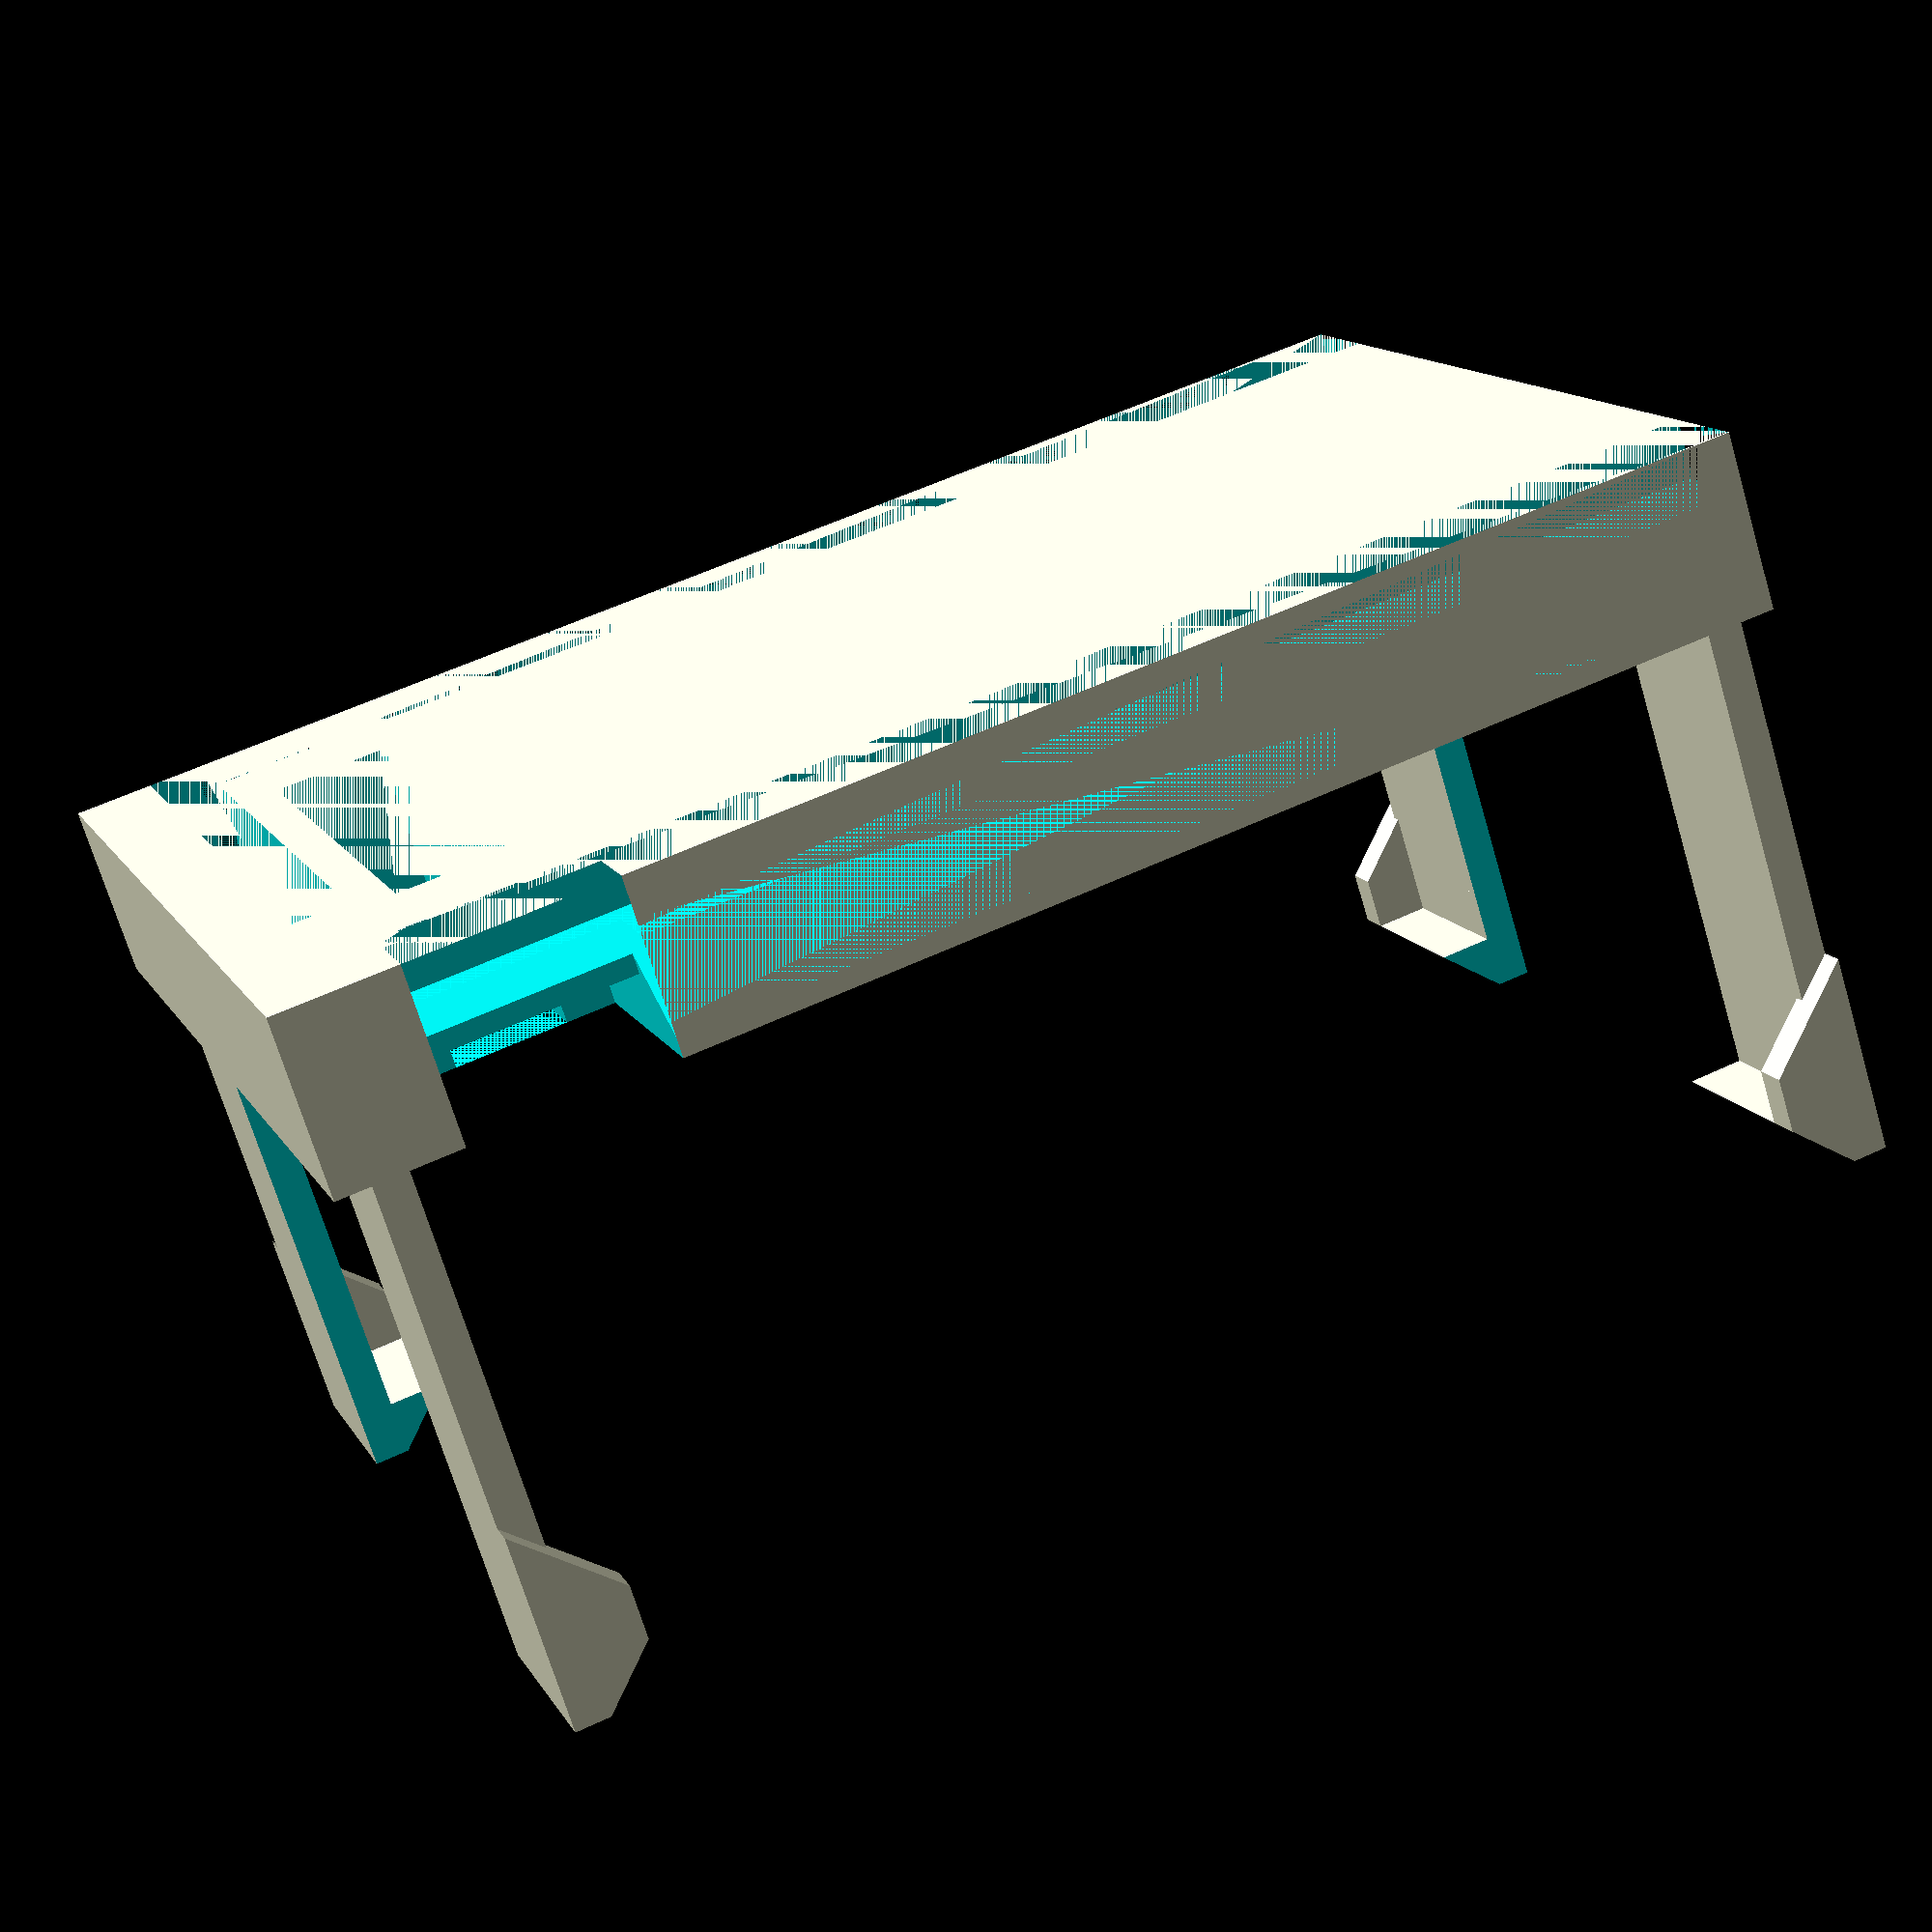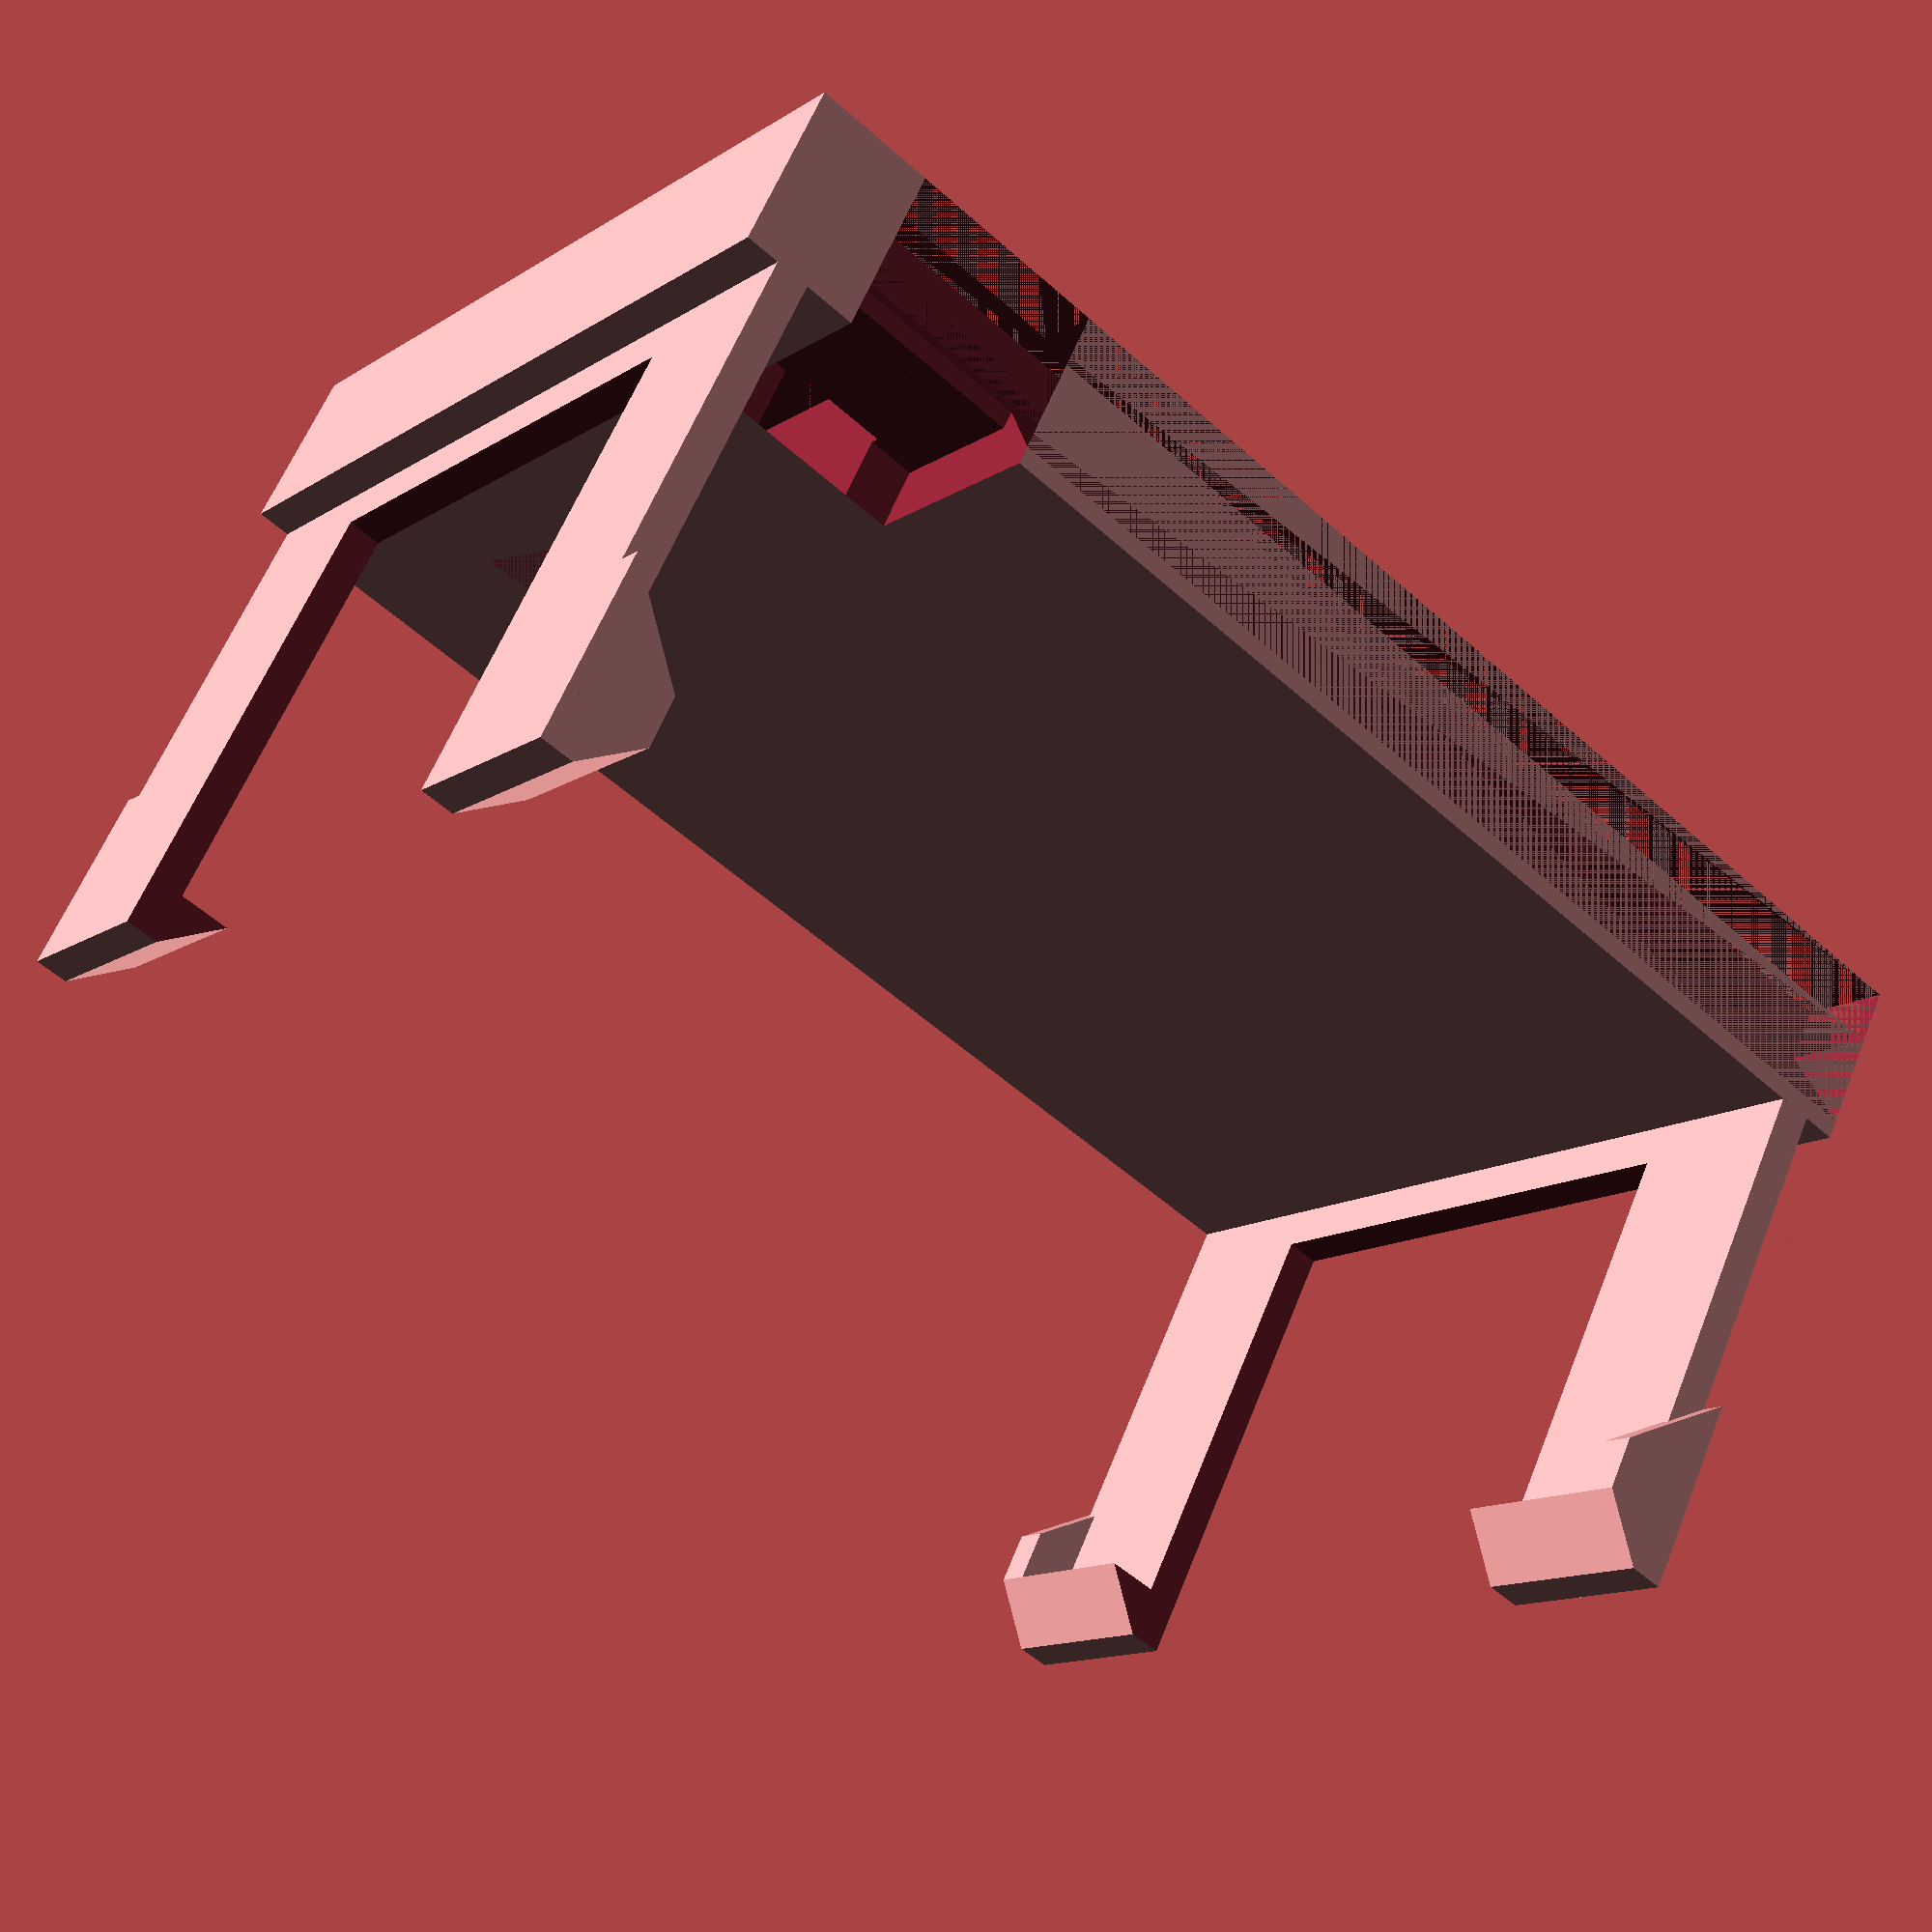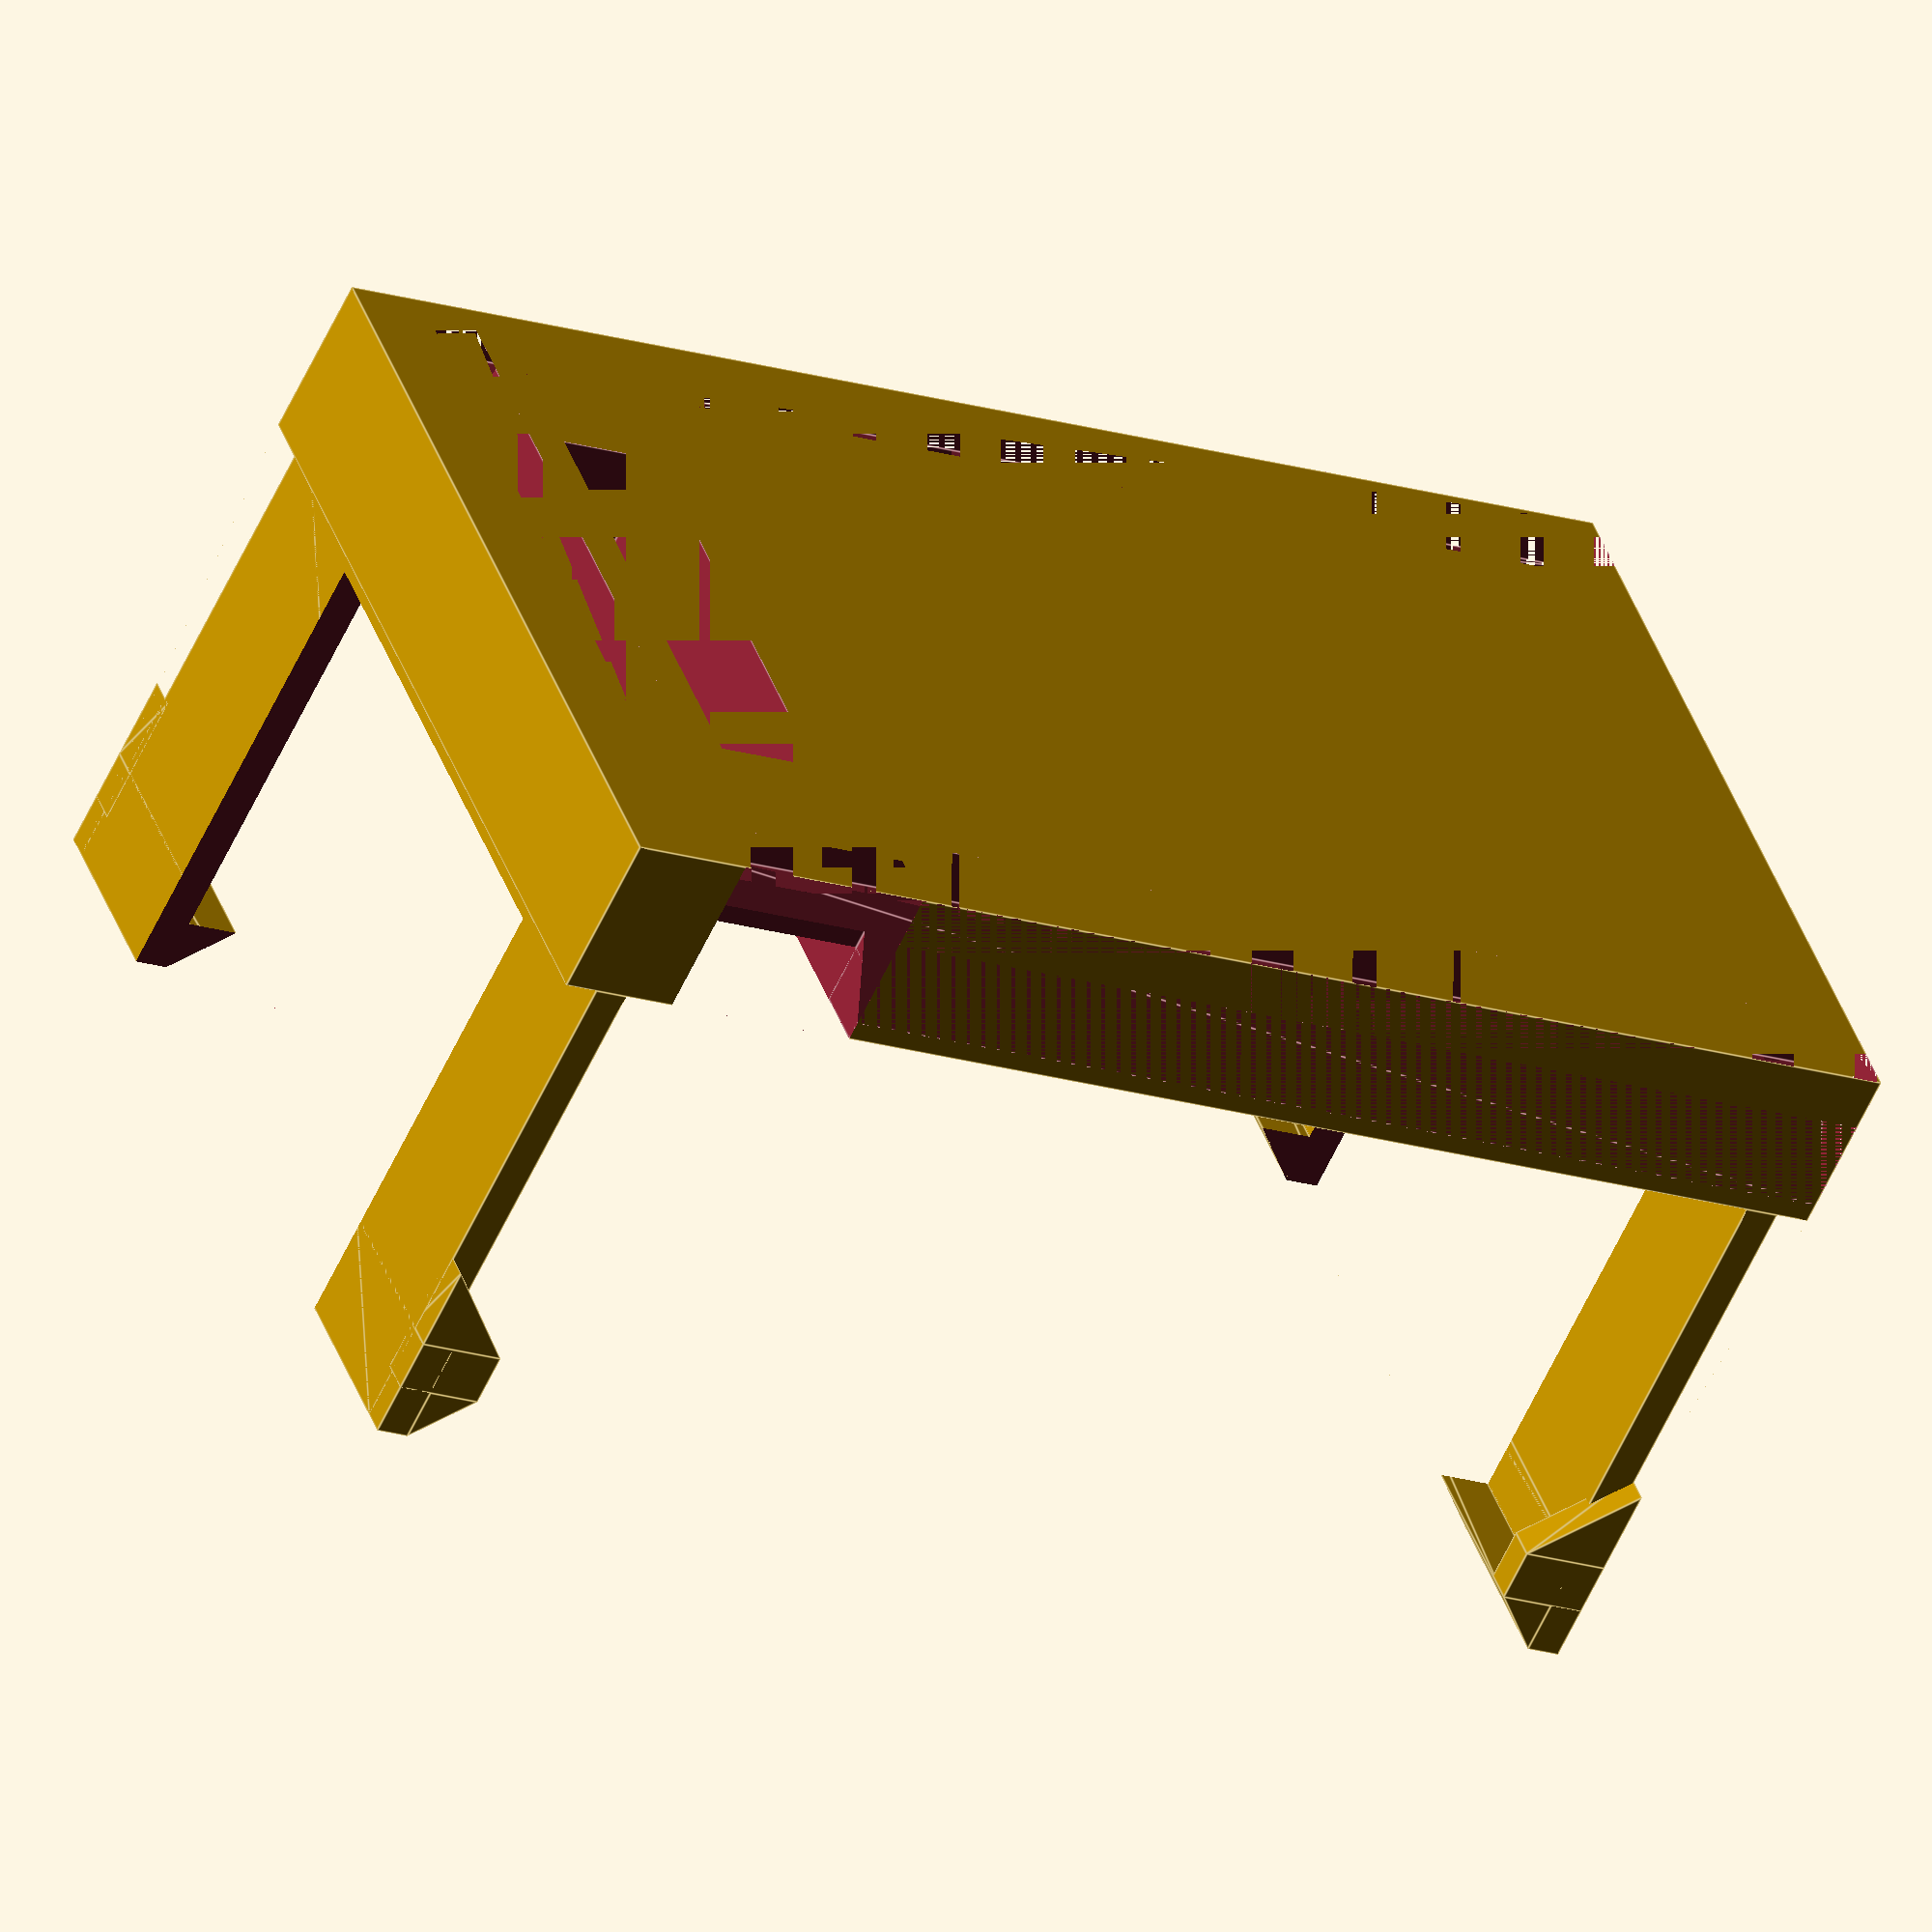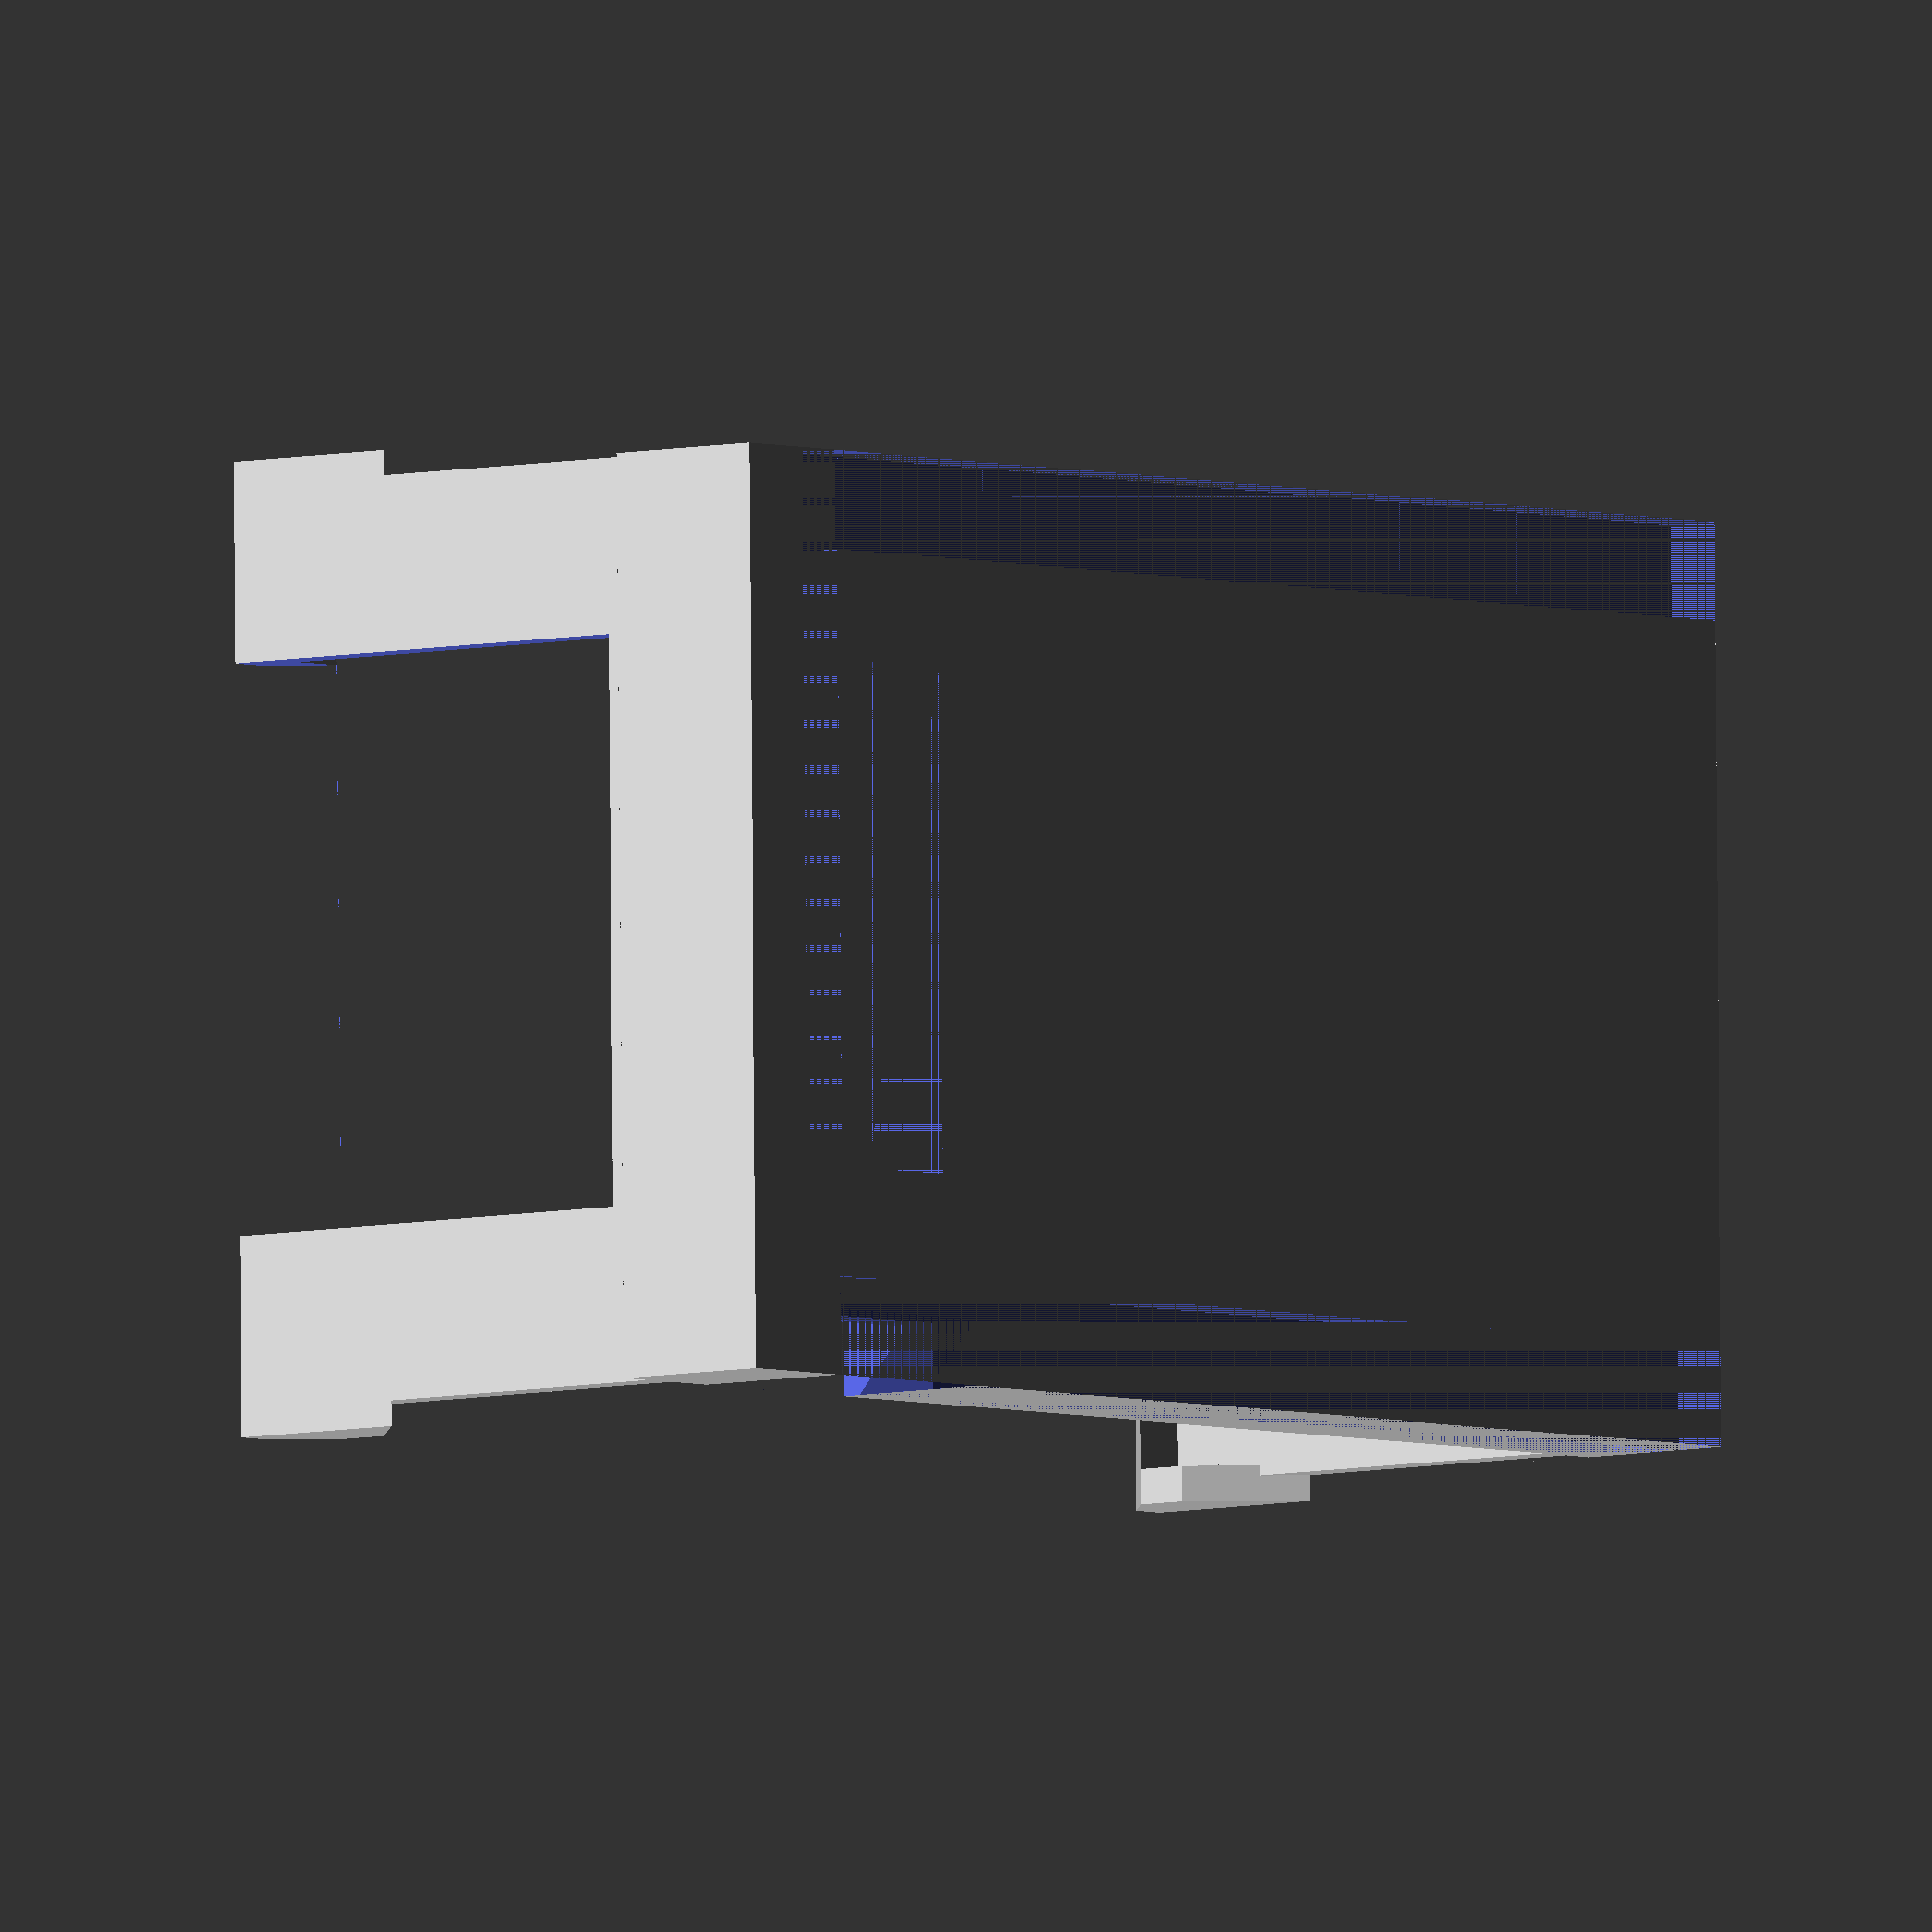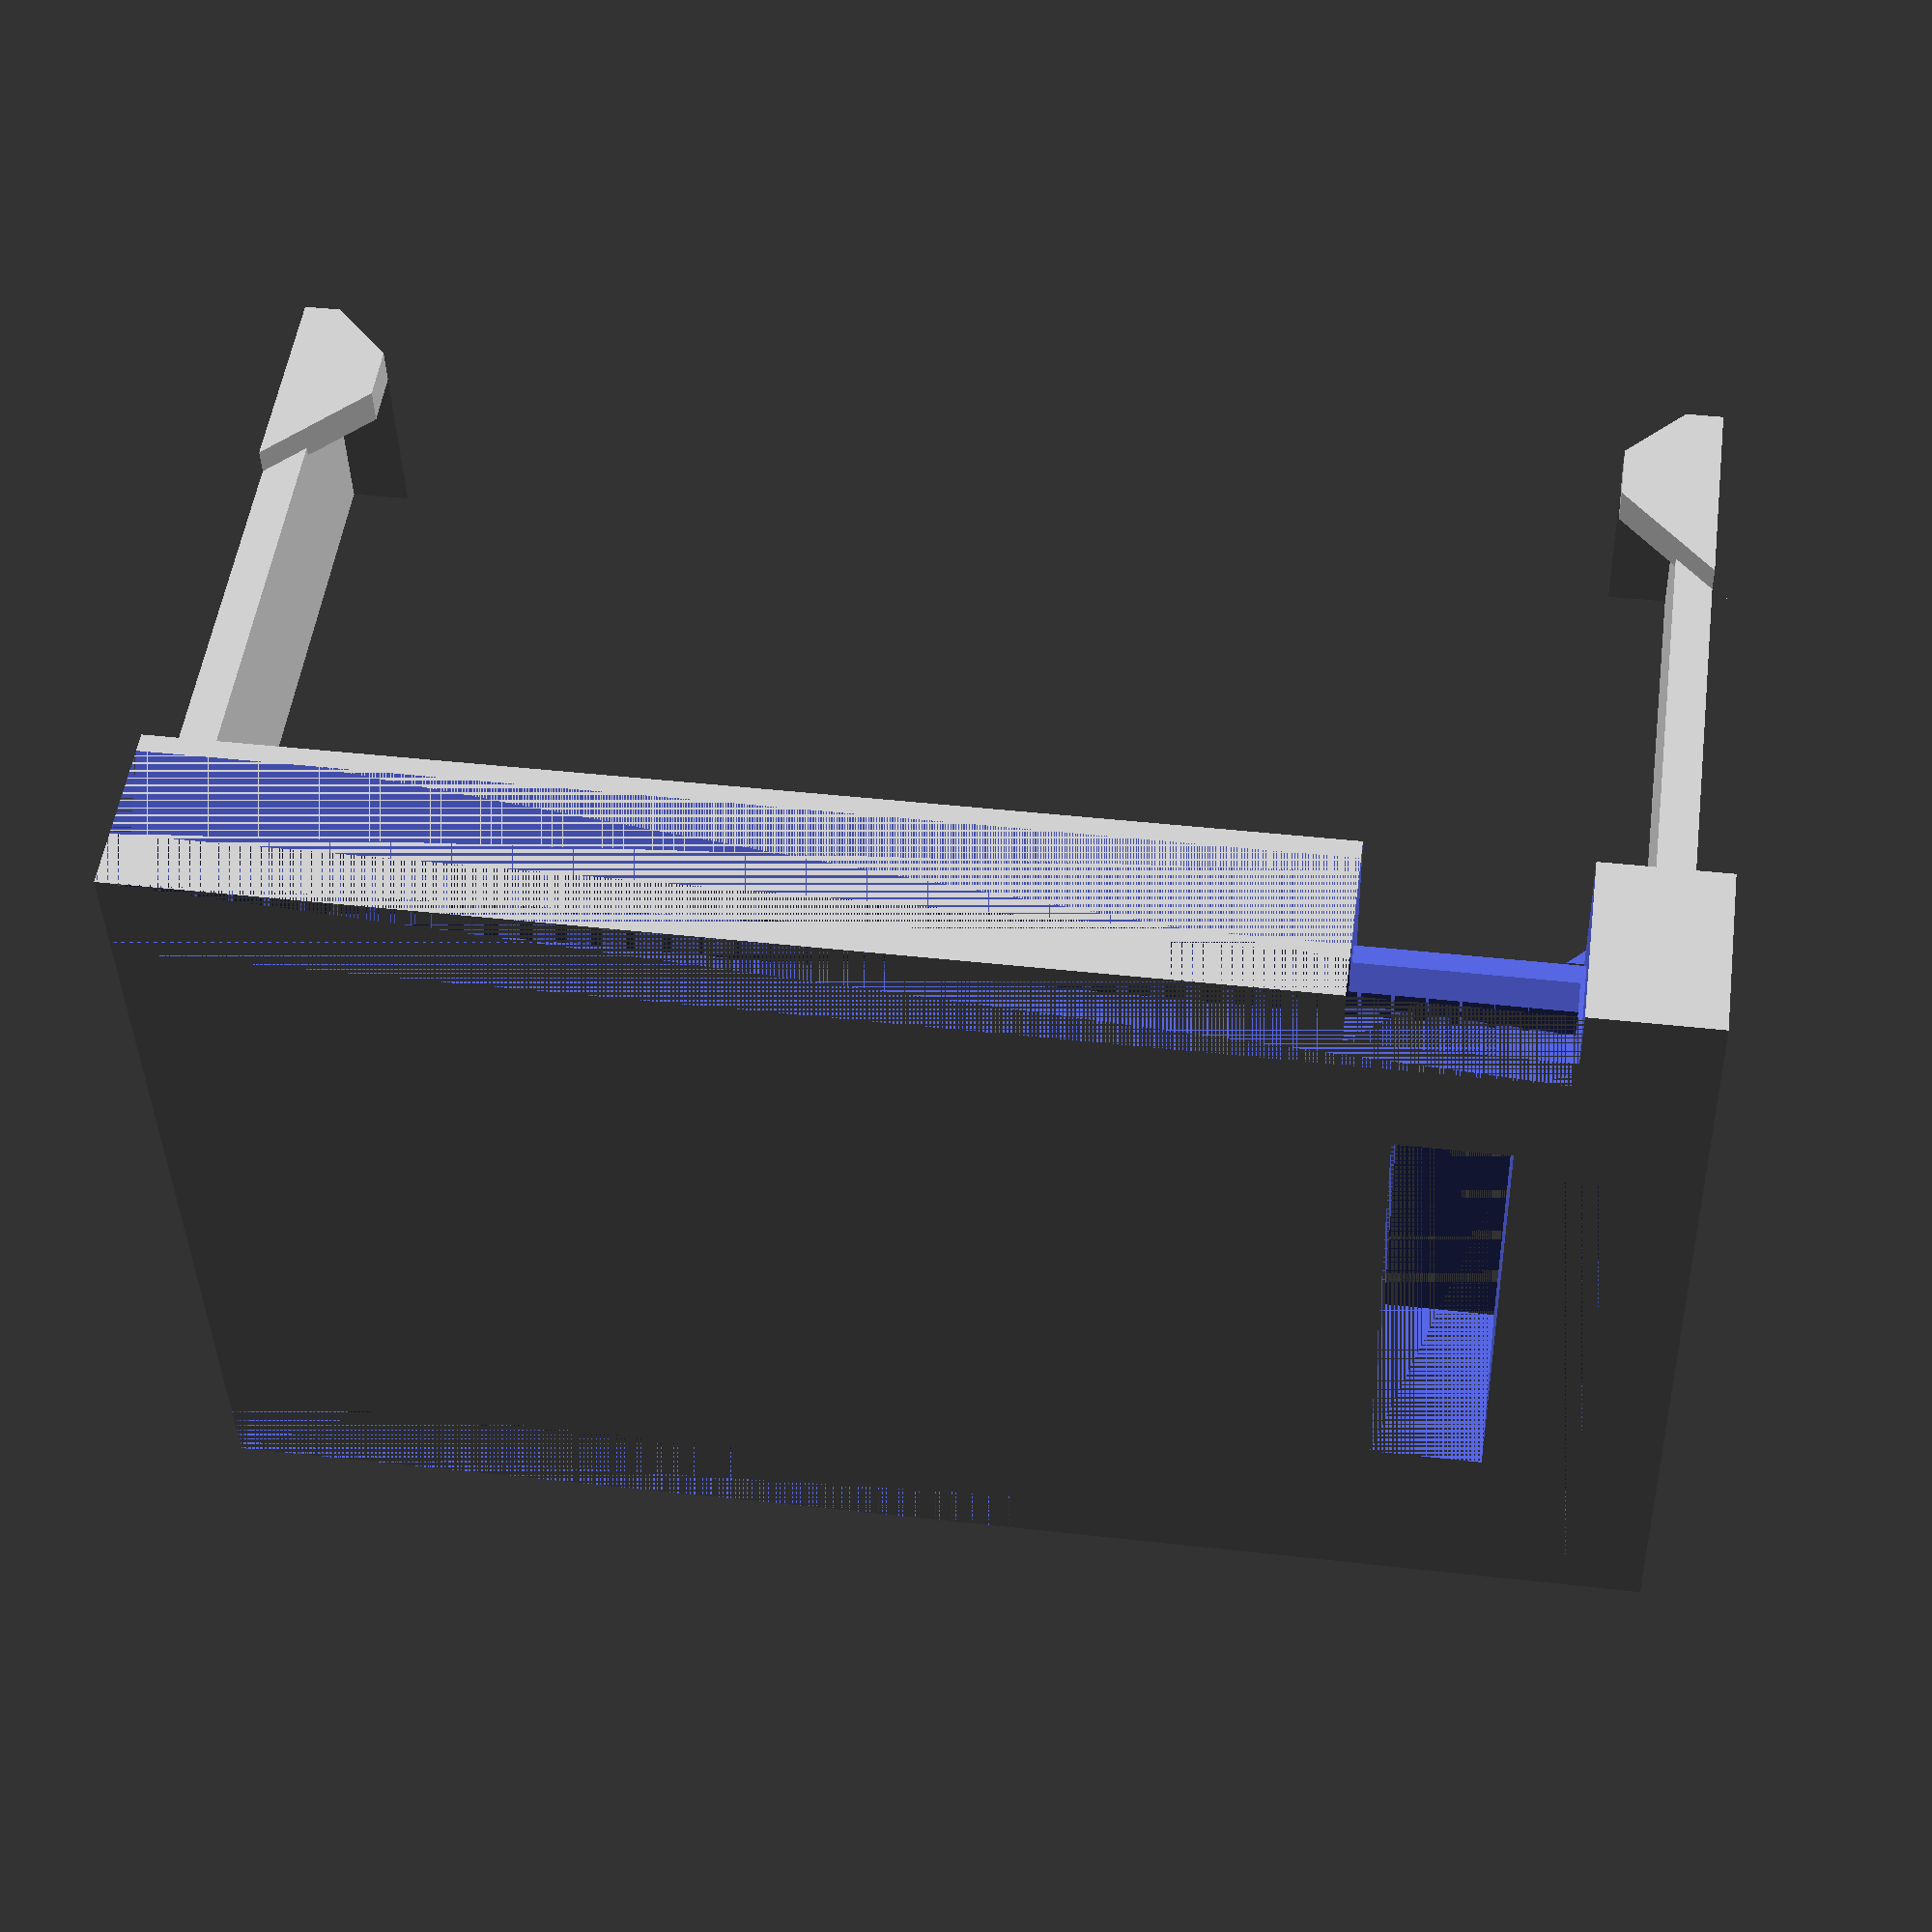
<openscad>
/*
Generic Action Camera Adapter for 3DR Solo
Copyright (C) 2016 - 2017  Hugh Eaves

This program is free software: you can redistribute it and/or modify
it under the terms of the GNU General Public License as published by
the Free Software Foundation, either version 3 of the License, or
(at your option) any later version.

This program is distributed in the hope that it will be useful,
but WITHOUT ANY WARRANTY; without even the implied warranty of
MERCHANTABILITY or FITNESS FOR A PARTICULAR PURPOSE.  See the
GNU General Public License for more details.

You should have received a copy of the GNU General Public License
along with this program.  If not, see <http://www.gnu.org/licenses/>.
*/

/************************************************
 * PART SELECTION
 ************************************************/
 
// Select the part you would like to display
part = "adapter"; // [adapter:Adapter,retaining_clip:Retaining clip,back_weight:Back Weight,side_weight:Side Weight]


/********************
 * MAIN PARAMETERS *
 ********************/

// No-name SJ4000 clone
// camera_length = 59.8;
// camera_width = 40.8;
// camera_height = 25.6;

// The values below are for the GitUp Git2P

/* [Adapter Parameters] */
// Length of camera body (side to side)
camera_length = 59.4; // [57:62]
// Width of camera body (top to bottom)
camera_width = 41.1;  // [38:42]
// Height of camera body (front to back)
camera_height = 19.6;  // [15:40]

// Retaining clip size (length of clip "overhang")
retaining_clip_depth = 2.5; // [1:5]

/* [Back Weight Parameters] */
// The length of the counterbalance weight on the back of the camera. Larger values make it heavier.
back_weight_length = 29; // [10:40]

// The offset of the weight on the back of the gimbal. Values greater than zero move the weight to the outer side of the gimbal
back_weight_offset = 0; // [0:20]

/* [Side Weight Parameters] */
// The thickness of the side weight, thicker is heavier
side_weight_thickness = 4; // [4:8]

// The length of the side weight, longer is heavier
side_weight_length = 10; // [9:17]

/********************
 * OTHER PARAMETERS *
 ********************/
/* [Hidden] */

/* How much to shift the camera to the right to avoid the curved protrusion from the pitch motor housing */
camera_offset = 3.2;

/* Dimensions of the base of the camera adapter, so that it is a nice snug fit inside the 3DR gimbal mount */
base_height = 8;  // (thickness) thick enough to clear the GoPro plug in the back
base_width  = 42;
base_length = 60;

/* Dimensions of the small bracket that holds the camera adapter to the gimbal mount */
bracket_width = 9;
bracket_depth = 9.5;
bracket_thickness = 3;
bracket_radius = 2;

/* Typical values for M2 cap-head screws */
screw_thread_diameter = 2.5;
screw_head_diameter = 5;
screw_head_height = 3;

/* Dimensions of the "stud" that the 3DR balancing weights attach to */
stud_height = 2.5;
stud_diameter = 6.4;
stud_hole_diameter = 2;

bottom_lip_width = 4.5;
bottom_lip_height = 2.6;

// cutout for GoPro plug
plug_thickness = 5;
plug_width = 23;
plug_offset = 55.5 - (plug_thickness / 2);

// cutout for right side wall of "gimbal bracket"
side_wall_length = 31;
side_wall_height = 6.4;
side_wall_width = 2.4;
side_wall_offset = 59.8;

// height of hook on bottom left of "gimbal bracket"
hook_width = 17.6;
hook_height = 2.5; // distance from bottom
hook_length = 4;
hook_thickness = 1;

// width of protrusion on front of "pitch motor"
motor_protrusion_width = 20;

// thickness / length of camera retaining clips
clip_thickness = 1.6;
right_clip_opening_width =  26;
// left_clip_opening_width = motor_protrusion_width;
left_clip_opening_width = right_clip_opening_width;

x_midpoint = base_width / 2;
main_length = camera_length + camera_offset * 2;
camera_gap = (base_width - camera_width) / 2;

camera_height_adjustment = 0;

module lip_cutout() {
cube([bottom_lip_width, base_length, bottom_lip_height]);
  translate([0,0,bottom_lip_height])
  mirror([1,-1,0])
  wedge(base_length, bottom_lip_width, bottom_lip_width, false, false);
}


module side_wall_cutout() {
   translate ([0, side_wall_offset, 0]) {
      cutout_base_height = side_wall_height - (side_wall_width / 2);
      cube([side_wall_length, side_wall_width, cutout_base_height ]);
        translate([0,0,cutout_base_height ])
        prism (side_wall_length, side_wall_width, side_wall_width / 2);
    }
}

module hook_cutout() {
  translate ([x_midpoint - hook_width/2 ,0,hook_height]) {
    cube([hook_width,hook_length,hook_thickness]);
    translate([0,0,hook_thickness])
      wedge (hook_width, hook_length, hook_length, false); 
  }
}

module bracket_cutout() {
  bracket_clearance = 0.4;
  adj_bracket_width = bracket_width + bracket_clearance;
  adj_bracket_depth = bracket_depth + bracket_clearance;
  translate([base_width - bracket_depth, base_length + bracket_clearance / 2 - adj_bracket_width, 0]) {
    translate([-bracket_clearance,0,base_height - bracket_thickness])
      cube([adj_bracket_depth,adj_bracket_width,bracket_thickness + 5]);
    translate([bracket_depth - bracket_thickness,0,0])
      cube([bracket_depth,adj_bracket_width,base_height]);
  }

}

module clip_corner(length) {
    
  cube([clip_thickness, length + clip_thickness, length]);
    wedge(clip_thickness, length + clip_thickness, length + clip_thickness, false, true);
      
}


module clip(length) {
  cube([base_width,clip_thickness,camera_height]);
  translate([-clip_thickness + camera_gap,0,camera_height])
  cube([camera_width+clip_thickness*2,clip_thickness,length * 2 + camera_height_adjustment]);
  translate ([-clip_thickness + camera_gap, clip_thickness, camera_height + camera_height_adjustment])
    mirror([0,1,-1])
      prism(camera_width+clip_thickness*2,length*2,length);
 //   cube([camera_width+clip_thickness*2, length + clip_thickness, clip_thickness ]);
  wedge(base_width,camera_offset - clip_thickness,camera_height+ length * 2 + camera_height_adjustment, true, false);
  translate([0,0,camera_height + retaining_clip_depth + camera_height_adjustment - length]) {
  translate([-clip_thickness + camera_gap,0,0]) clip_corner(length);
  translate([base_width - camera_gap,0,0]) clip_corner(length);
  }
}

module left_clip() {
  translate ([0,camera_offset - clip_thickness,base_height]) {
    difference() {
      clip(retaining_clip_depth);
      translate ([x_midpoint - left_clip_opening_width / 2,-clip_thickness,2])
        cube([left_clip_opening_width,retaining_clip_depth + clip_thickness * 2,camera_height+retaining_clip_depth*2]);
    }
  }
}

module right_clip() {
  translate ([0,camera_length + camera_offset + clip_thickness,base_height]) {
    mirror ([0,1,0]) difference() {
      clip(retaining_clip_depth);
      translate ([x_midpoint - right_clip_opening_width / 2,-clip_thickness,2])
        cube([right_clip_opening_width,retaining_clip_depth + clip_thickness * 2,camera_height+retaining_clip_depth*2]);
    }
  }
}
     
module prism(x, y, z, upside_down){
  translate([0,y/2,0]) {
  wedge(x, y/2, z, true, upside_down);
  wedge(x, y/2, z, false, upside_down);
  }
}

module wedge(x, y, z, reverse, upside_down){
  ly = reverse ? -y : y;
  lz = upside_down ? -z : z;
  polyhedron(
    points=[[0,0,0], [x,0,0], [x,ly,0], [0,ly,0], [0,0,lz], [x,0,lz]],
    faces=[[0,1,2,3],[5,4,3,2],[0,4,5,1],[0,3,4],[5,2,1]]
  );
}

module weight_stud() {
  difference() {
    cylinder(d=stud_diameter - 0.4, h=stud_height, $fn=32);
    cylinder(d=stud_hole_diameter, h=stud_height, $fn=16);
  }
}


/********************************************
 * Top level function to render the adapter
 ********************************************/
module adapter() {

  difference () {
    union() {
    cube([base_width, main_length, base_height]);
 
//        translate([0,0,base_height]) {
//    cube([(base_width - camera_width), main_length, 1]);
//    translate([camera_width , 0,0])
//      cube([(base_width - camera_width), main_length, 1]);
//  }

    }
    
    lip_cutout();
    
    translate([base_width,0,0]) mirror([-1,0,0])lip_cutout();
    
    side_wall_cutout();

    translate ([x_midpoint - plug_width/2, plug_offset ,0])
      cube([plug_width, plug_thickness, base_height]);

    hook_cutout();
    
    bracket_cutout();
  }
  
  left_clip();
  right_clip();
  
}

/********************************************
 * Top level function to render the retaining clip
 ********************************************/
module retaining_clip() {
  bracket_inside_height = 11.4 + base_height - bracket_thickness;

  difference() {
    union() { 
      hull() { 
        cube([bracket_width, bracket_thickness, bracket_depth + bracket_thickness - bracket_radius]);
        cube([1, bracket_thickness, bracket_depth + bracket_thickness]);
        translate([bracket_width - bracket_radius,0,bracket_depth + bracket_thickness - bracket_radius])
          mirror ([0,-1,1]) cylinder(r = bracket_radius, h = bracket_thickness, $fn=16);
      }    
      translate([0, bracket_inside_height + bracket_thickness, 0]) 
        cube([bracket_width, bracket_thickness, bracket_depth + bracket_thickness]);
      translate([0, bracket_thickness, 0]) 
        cube([bracket_width, bracket_inside_height, bracket_thickness * 2]);
    }
    
    translate([bracket_width - 3,bracket_thickness,bracket_thickness - 0.2])
    cube([2,bracket_inside_height,bracket_depth]);
    translate ([bracket_width - 3.6,0,bracket_depth + bracket_thickness - 2.8])
      mirror ([0,-1,1]) {
        translate([0,0,-bracket_thickness/2])
          cylinder(d = 4, h = bracket_thickness, $fn=16);
        translate([0,0,bracket_thickness / 2])
          cylinder(d = 2, h = bracket_thickness, $fn=16);
    }
  }
}

/********************************************
 * Top level function to render the back / counterbalance weight
 ********************************************/
module back_weight() {
  thickness = 2;
  length = 57.8;
  width = 34;
  weight_thickness = 100;
  
  rotate([90,0,0])
  intersection() {
    difference() {
      union() {
        cube([length, width, thickness]);
        translate([back_weight_offset, 0, -weight_thickness])
          cube([back_weight_length, width, weight_thickness]);
        translate([12, 0, thickness])
          cube([3, width, 3.4]);
        translate([33.6, 0, thickness])
          cube([3, width, 4]);
        translate([54.8, 0, thickness])
          cube([3, width, 4]); 
        
       translate([36, 0, 0]) {
        translate([4.5, 18, -2])
          cylinder(d = 5, h = 2);
        translate([16.5, 6.75, -2])
          cylinder(d = 5, h = 2);
        translate([13.5, 27, -2])
          cylinder(d = 5, h = 2);
       }

      }
      translate([36, 0, 0]) {
        translate([4.5, 18, -90])
          cylinder(d = screw_thread_diameter, h = 100);
        translate([16.5, 6.75, -90])
          cylinder(d = screw_thread_diameter, h = 100);
        translate([13.5, 27, -90])
          cylinder(d = screw_thread_diameter, h = 100);
      } 

    }
    mirror([-1, 0, 1])
      translate([26, width / 2, 0]) {
        cylinder(d = 77, h = 14, $fn = 64);
        translate([0, 0, 14])
          cylinder(d = 70, h = 16, $fn = 64);
        translate([0, 0, 30])
          cylinder(d = 77, h = 100, $fn = 64);
      }
  }
}

module curve_cutout(beam_curve_diameter, beam_thickness) {
  difference() {
    cylinder(d = beam_curve_diameter, h = 100, $fn = 64);
    cylinder(d = beam_curve_diameter - (beam_thickness * 2), h = 100, $fn = 64);
  }
}

/********************************************
 * Top level function to render the side weight
 ********************************************/
module side_weight() {
  
  side_weight_width = 2;

  beam_curve_diameter = 34;
  beam_thickness = 1.2;
  beam_height = 4;
  beam_width = 5.7;
  beam_length = beam_curve_diameter / 2;

  bracket_length = beam_length;
  bracket_width = beam_width + side_weight_width + beam_thickness;
  bracket_height = beam_height + side_weight_thickness;
  bracket_depth = 3;
  
  difference() {
    union() {
      difference() {
            cube([bracket_length, bracket_width, bracket_height]);
        
        translate([0, beam_curve_diameter / 2 + side_weight_width, side_weight_thickness])
          curve_cutout(beam_curve_diameter, beam_thickness);
        
        translate([bracket_length - screw_head_diameter / 2- 1,bracket_width / 2 - 1, 0]){ 
          
          cylinder(d = screw_head_diameter, h = screw_head_height, $fn = 16);
          cylinder(d = screw_thread_diameter, h = bracket_height, $fn = 16);
        }
      }
      translate([-side_weight_length, 0, 0])
        difference() {
          cube([side_weight_length, bracket_width, bracket_height]);
          
         translate([0, side_weight_width, side_weight_thickness])
            cube([side_weight_length, beam_thickness, 100]);
        }
    }
  }
}

// Call the top level rendering function based on "part"
if (part == "adapter") {
		adapter();
} else if (part == "back_weight") {
		back_weight();
} else if (part == "retaining_clip") {
		retaining_clip();
} else if (part == "side_weight") {
		side_weight();
    translate([0,20,0]) mirror([1,0,0]) side_weight();
}

</openscad>
<views>
elev=250.5 azim=290.8 roll=343.4 proj=p view=solid
elev=299.8 azim=308.5 roll=21.7 proj=p view=wireframe
elev=239.2 azim=290.0 roll=24.7 proj=o view=edges
elev=185.1 azim=270.7 roll=48.4 proj=o view=solid
elev=308.4 azim=271.5 roll=187.8 proj=p view=solid
</views>
